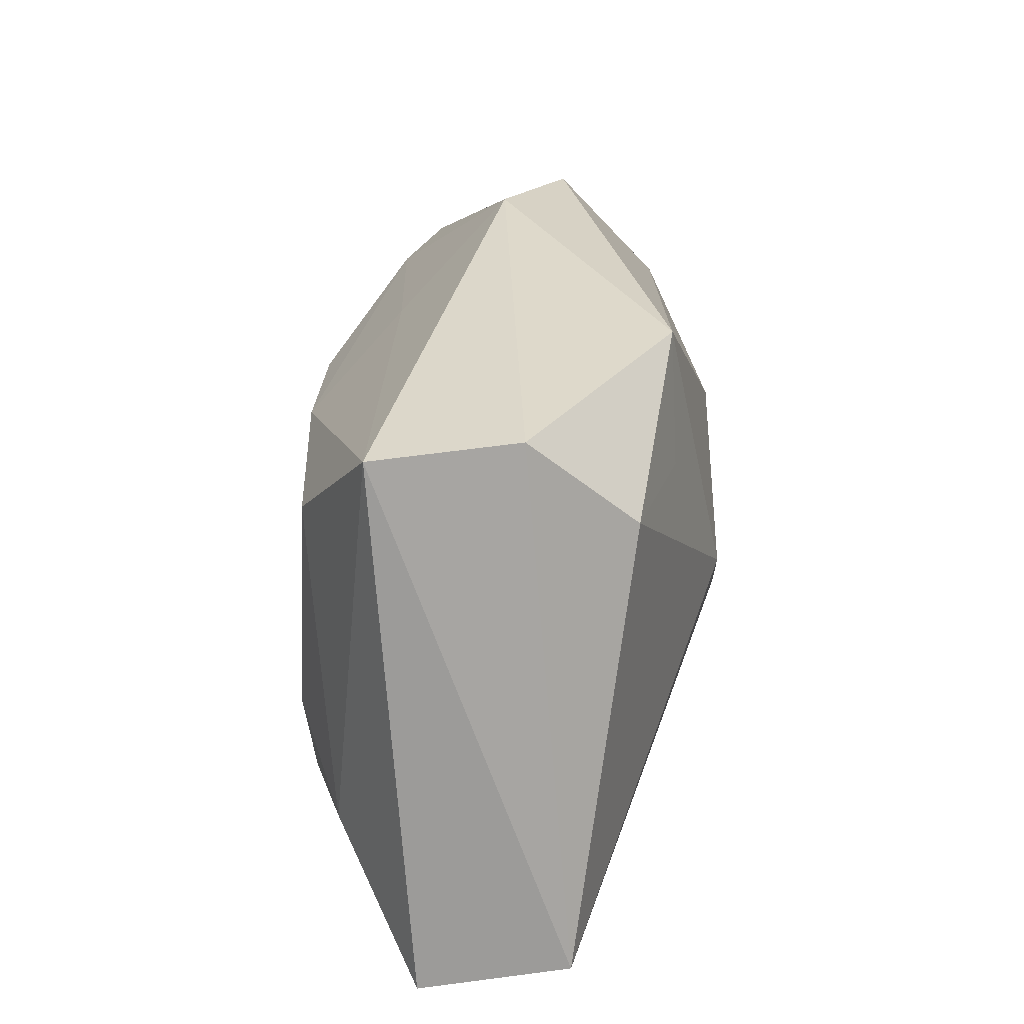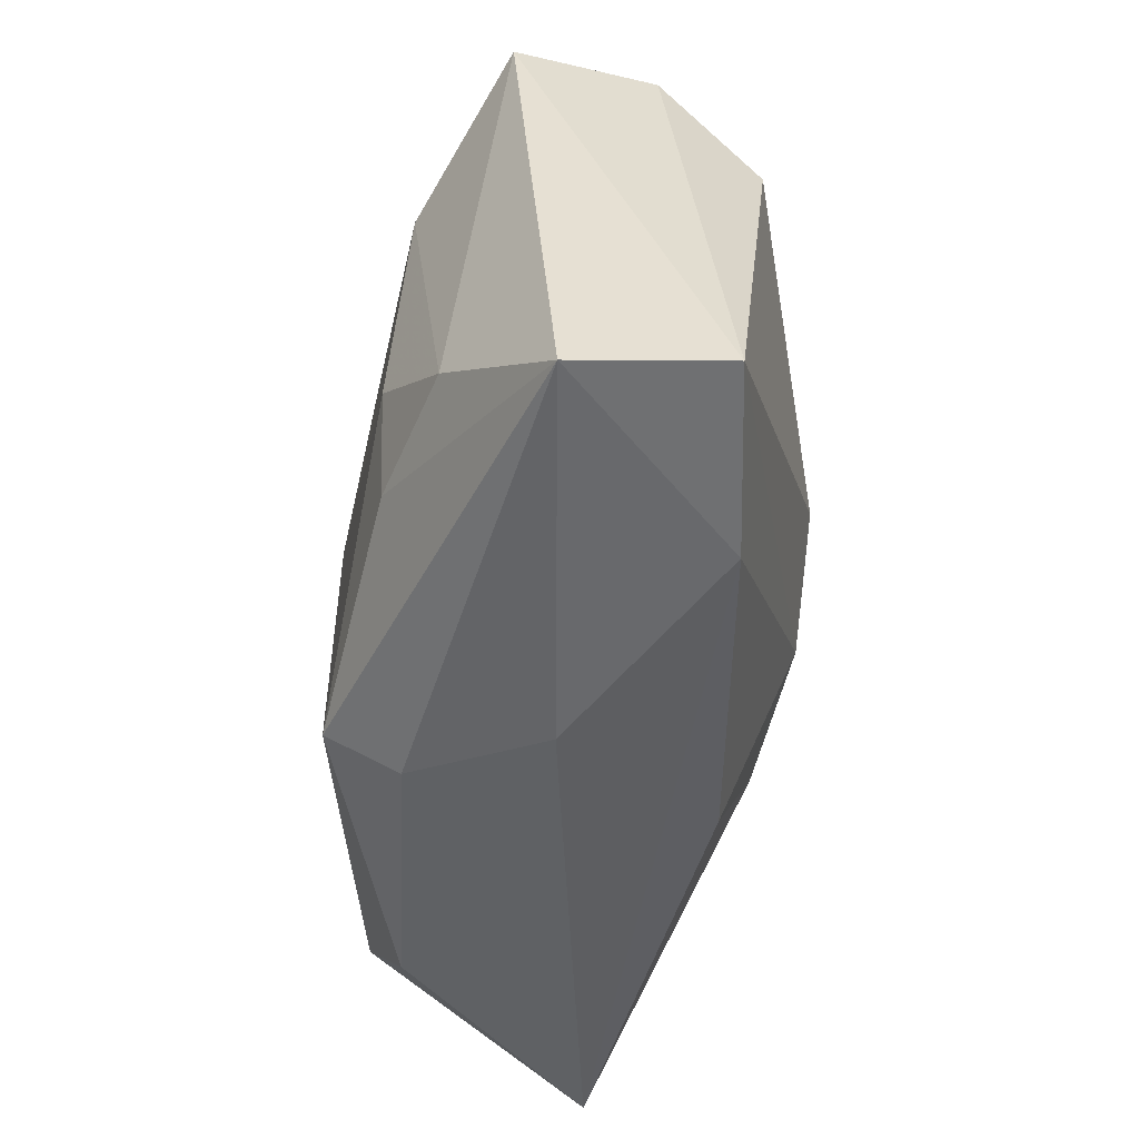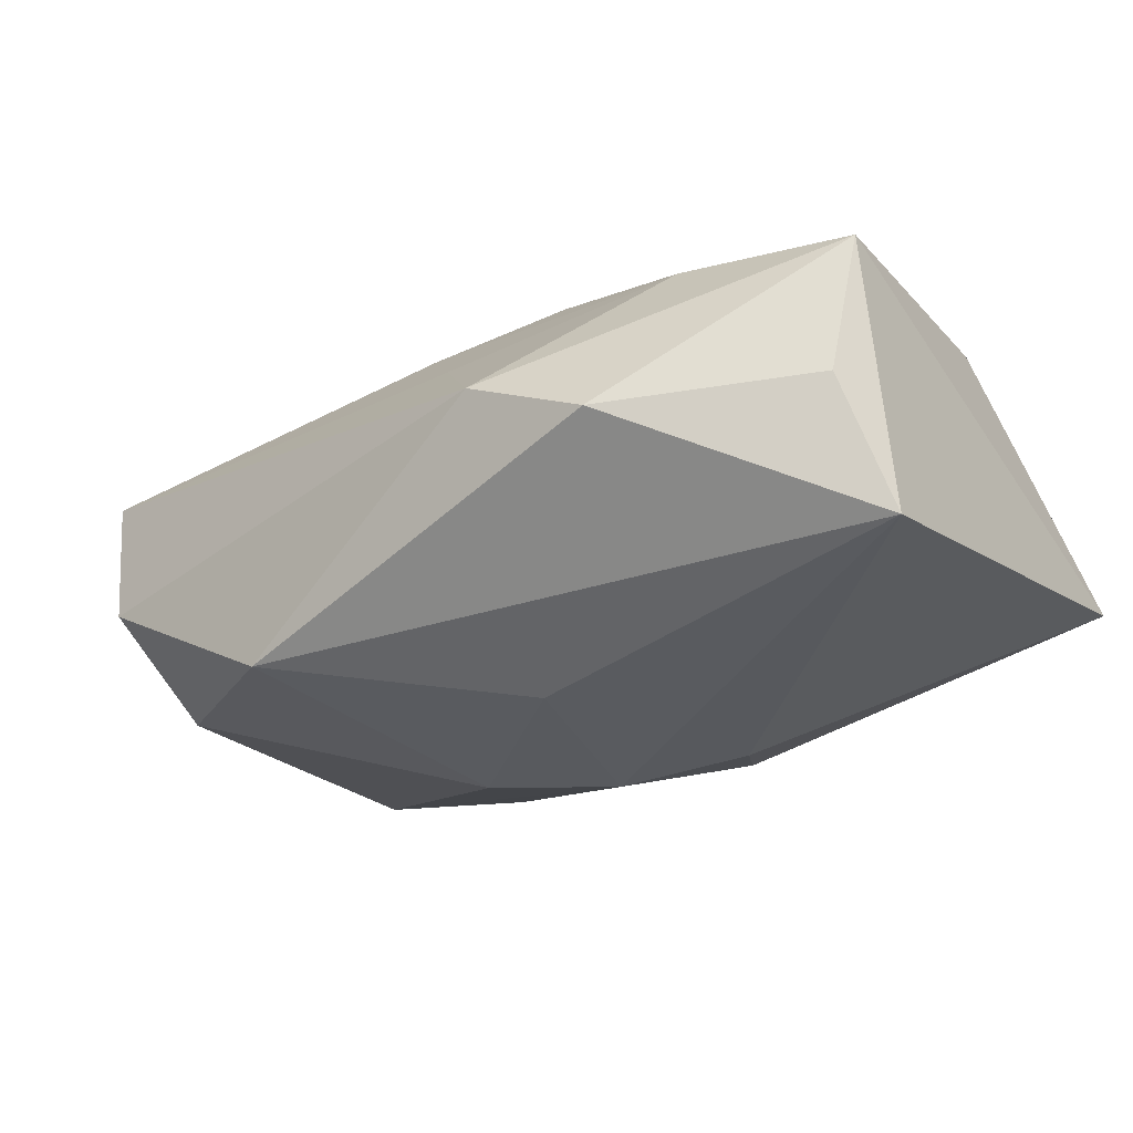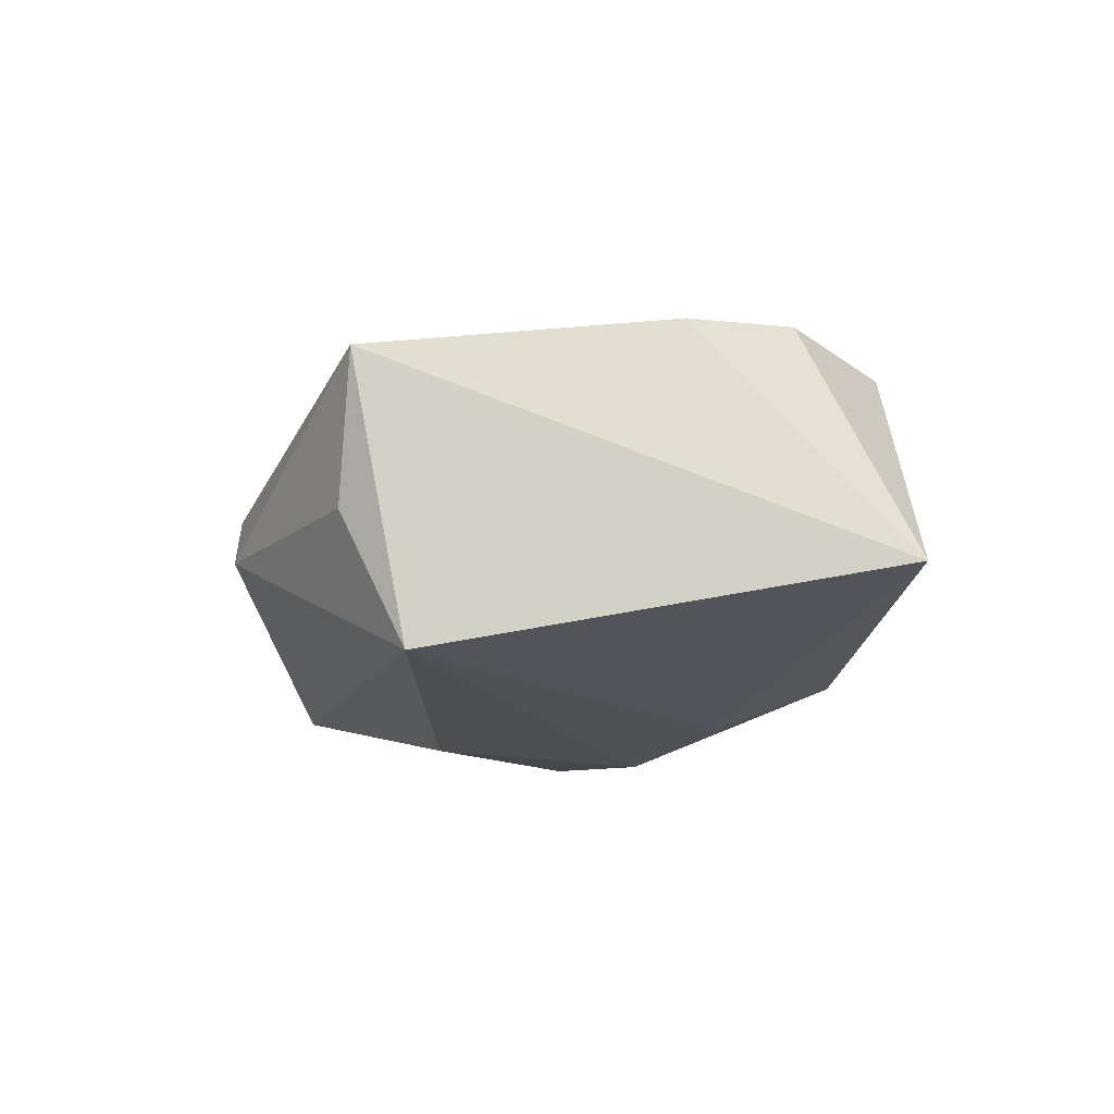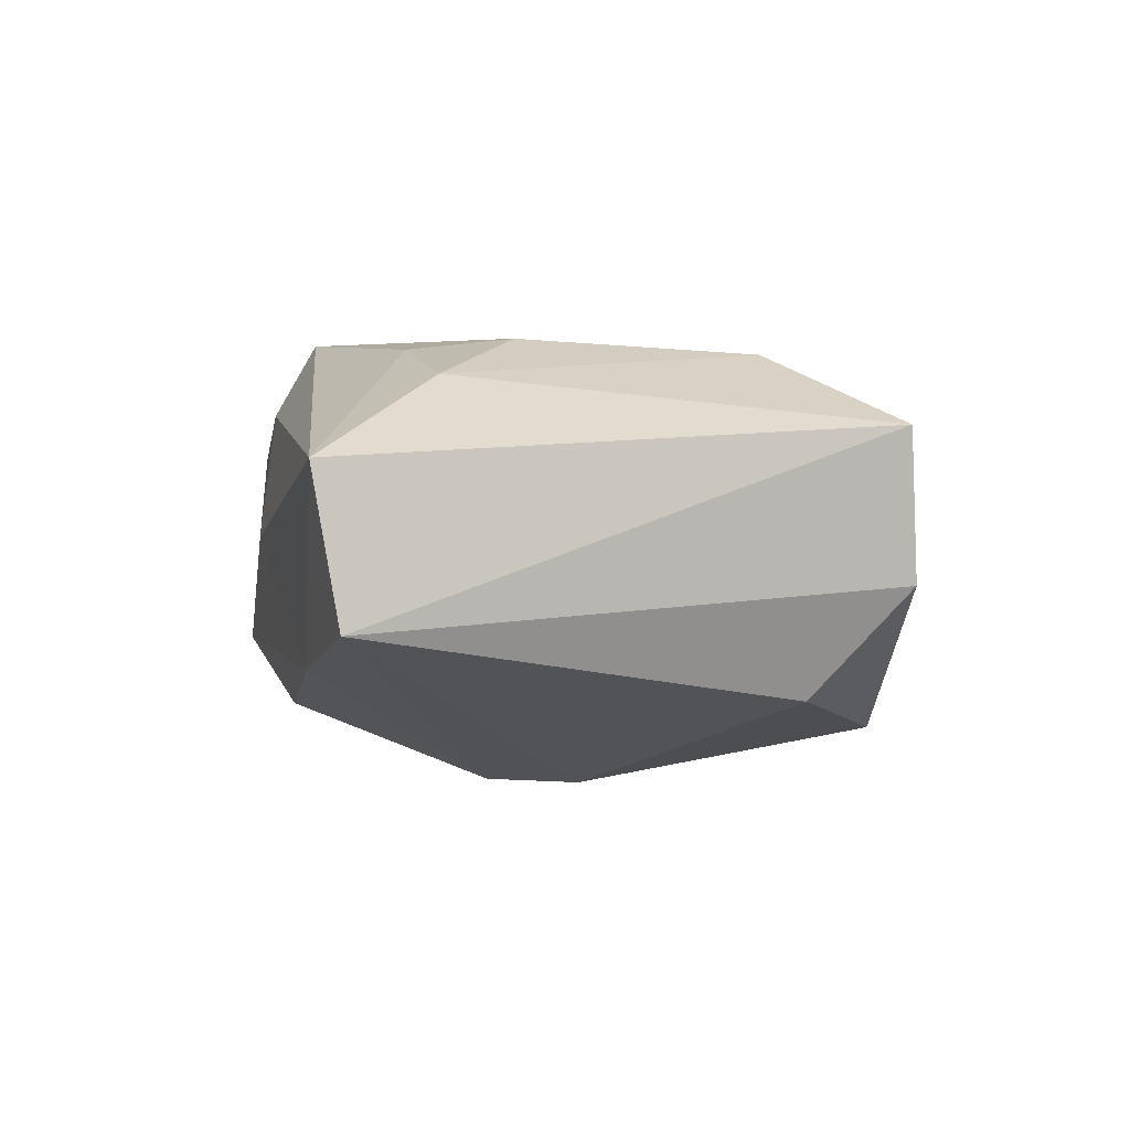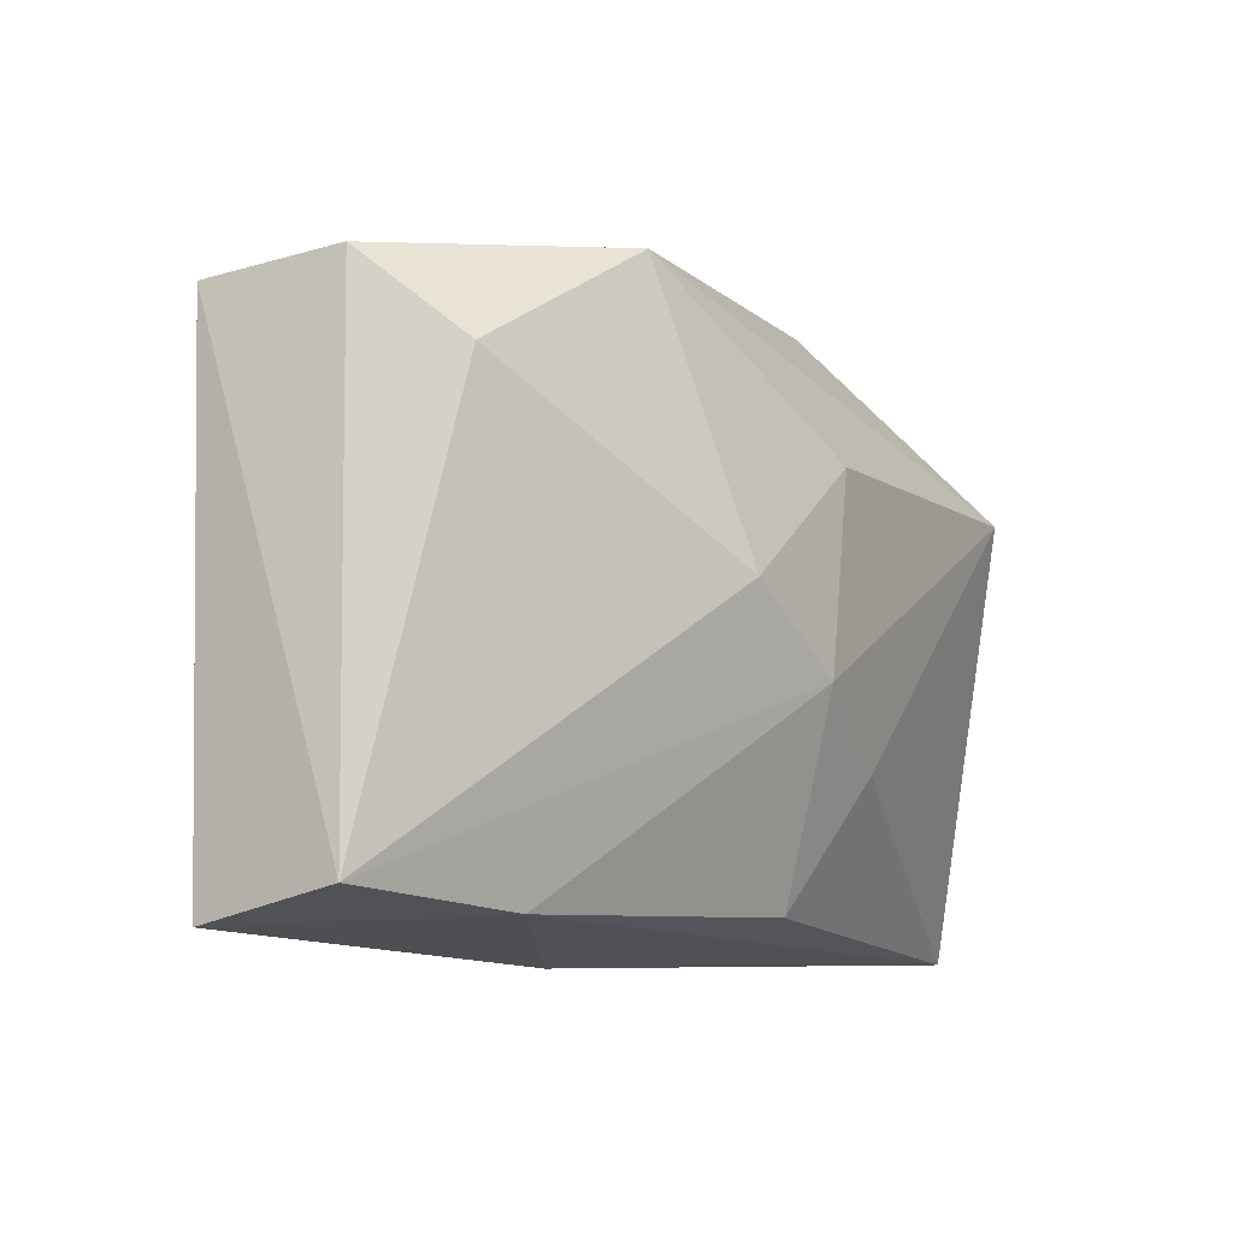
<metadata>
{"format":"obj","ext":"obj","renderer":"f3d","projection":"perspective","resolution":1024,"background":"white","views":[{"elev":22.3,"azim":93.2,"up":"+Y"},{"elev":-50.0,"azim":83.1,"up":"+Y"},{"elev":-27.2,"azim":-144.4,"up":"+Z"},{"elev":-8.5,"azim":-92.5,"up":"+Z"},{"elev":-2.6,"azim":78.8,"up":"+Z"},{"elev":-10.8,"azim":126.0,"up":"+Y"}]}
</metadata>
<code>
v 0.0005812 -0.0248 0.01267
v -0.0397 -0.02448 -0.006624
v -0.0397 0.01467 -0.01355
v -0.0397 0.01903 0.009577
v 0.02712 0.01261 0.01558
v 0.03689 0.02236 -0.003541
v -0.02309 -0.02404 0.01095
v -0.01295 -0.008369 0.01816
v 0.0167 0.02512 -0.01504
v -0.02066 0.02931 -0.004443
v 0.02077 0.0147 -0.01553
v 0.009701 0.001079 -0.01992
v 0.03905 0.02131 0.008791
v -0.01019 -0.01132 -0.01739
v 0.04085 -0.02272 -0.007641
v -0.003911 -0.02263 -0.01313
v 0.03136 -0.01433 0.0128
v -0.0002805 -0.005393 -0.02003
v -0.007681 0.01354 0.01797
v -0.02363 0.0199 0.01182
v 0.0005645 -0.02126 0.01907
v -0.03741 0.01988 -0.002585
v 0.006947 0.01375 0.01763
v 0.03356 0.01444 -0.01254
v 0.007375 -0.02653 0.001387
v -1.866e-05 0.001846 0.01907
v -0.03086 -0.01598 0.01358
v 0.02448 -0.02388 -0.01009
v -0.0006123 0.02127 0.009962
v 0.02379 -0.007087 0.01683
v -0.03671 -0.006735 0.01269
v 0.02041 -0.01553 0.01617
v -0.009544 0.02988 0.0007866
v -0.00469 0.01237 -0.01887
v 0.04105 -0.02508 0.005214
f 4 3 2
f 18 28 16
f 16 28 2
f 25 28 35
f 2 28 25
f 35 28 15
f 15 13 35
f 6 13 15
f 15 28 18
f 19 4 31
f 31 4 2
f 20 4 19
f 18 3 34
f 3 4 22
f 18 16 14
f 14 16 2
f 14 3 18
f 2 3 14
f 2 25 7
f 23 5 13
f 23 20 19
f 19 26 23
f 23 26 5
f 32 21 35
f 35 13 17
f 13 5 17
f 17 32 35
f 19 31 8
f 8 26 19
f 21 26 8
f 18 34 12
f 12 15 18
f 4 20 33
f 33 13 6
f 27 7 21
f 21 8 27
f 27 8 31
f 27 31 2
f 2 7 27
f 35 21 1
f 21 7 1
f 1 25 35
f 1 7 25
f 30 17 5
f 32 17 30
f 21 32 30
f 30 26 21
f 5 26 30
f 6 15 24
f 15 12 24
f 10 22 4
f 4 33 10
f 3 22 10
f 13 33 29
f 29 33 20
f 29 23 13
f 20 23 29
f 11 24 12
f 3 10 9
f 9 34 3
f 24 11 9
f 9 12 34
f 9 11 12
f 6 24 9
f 9 33 6
f 9 10 33

</code>
